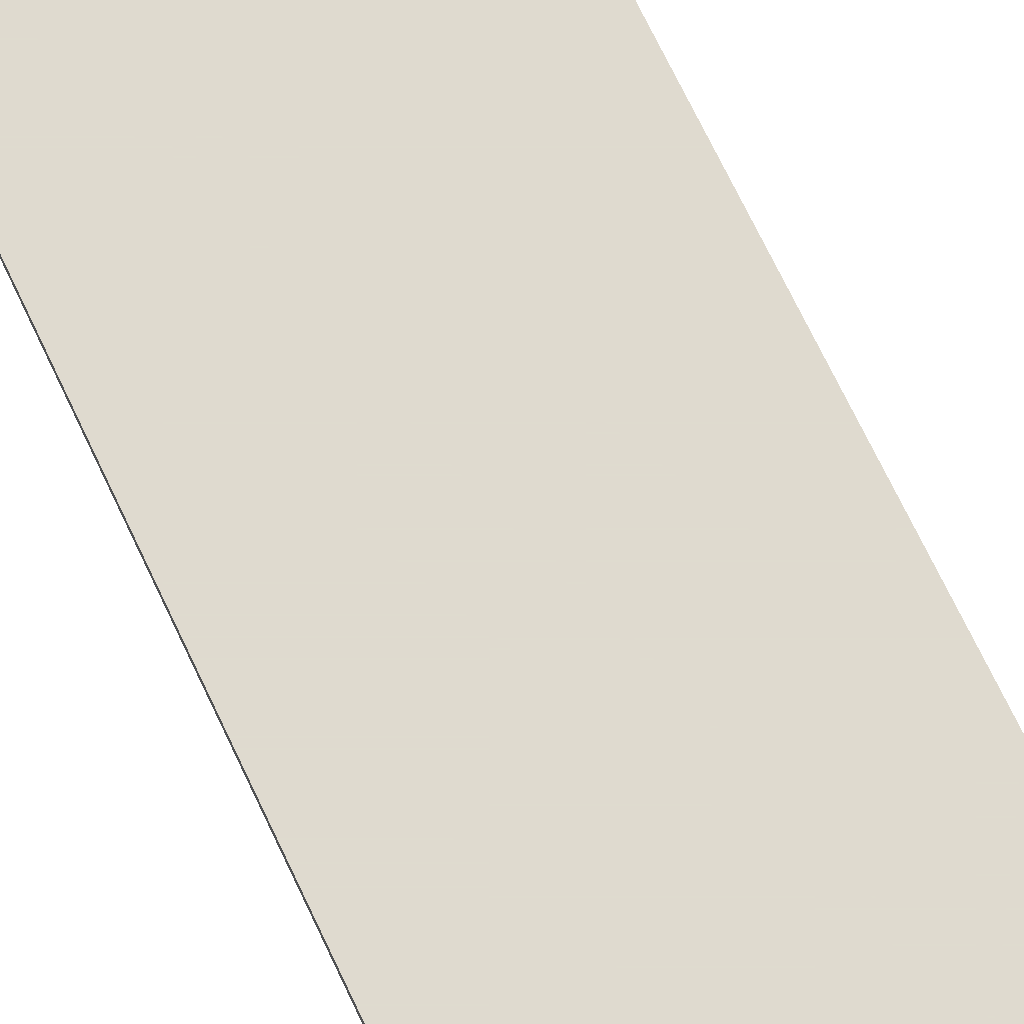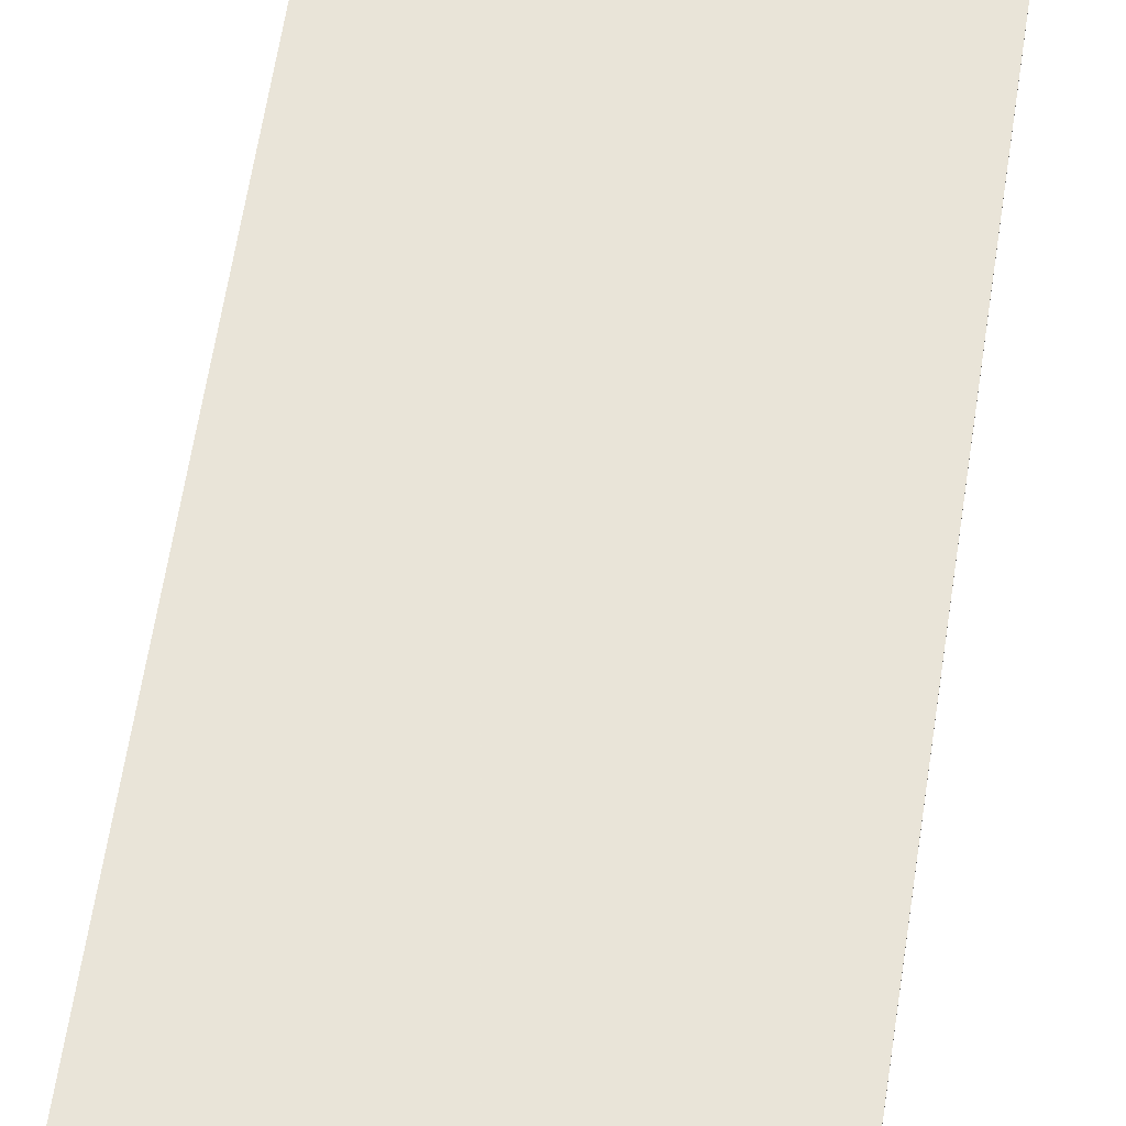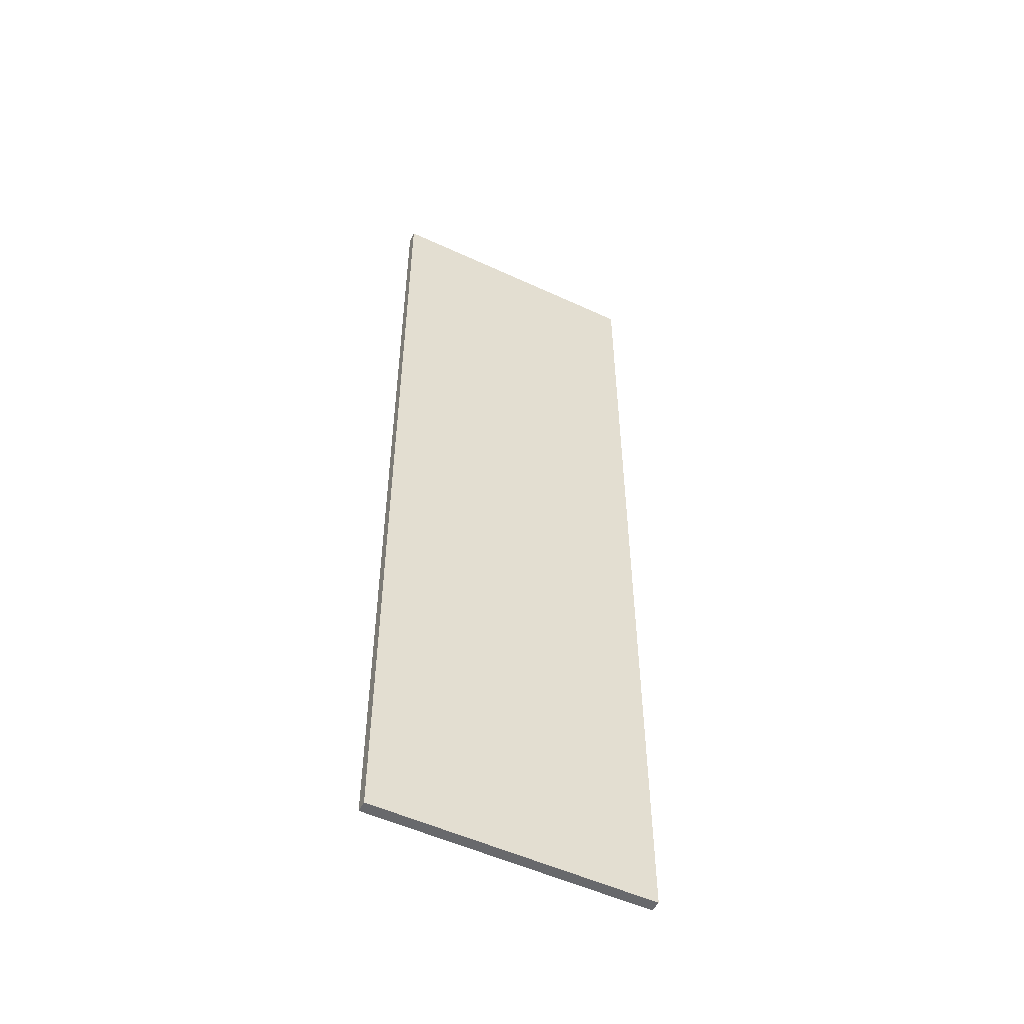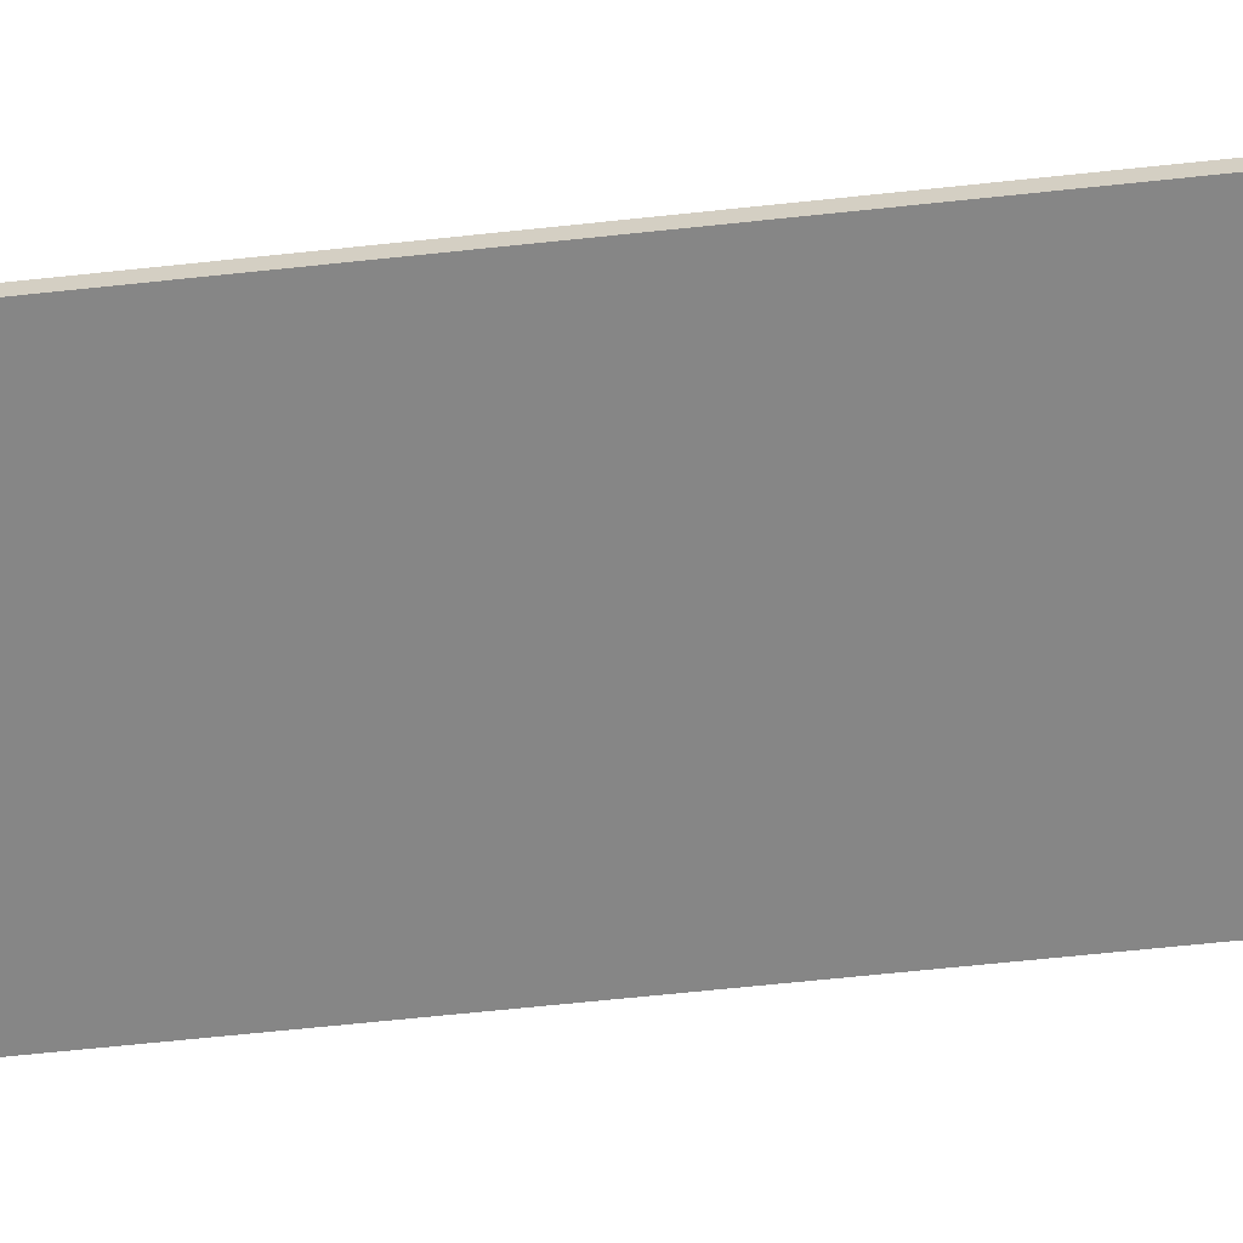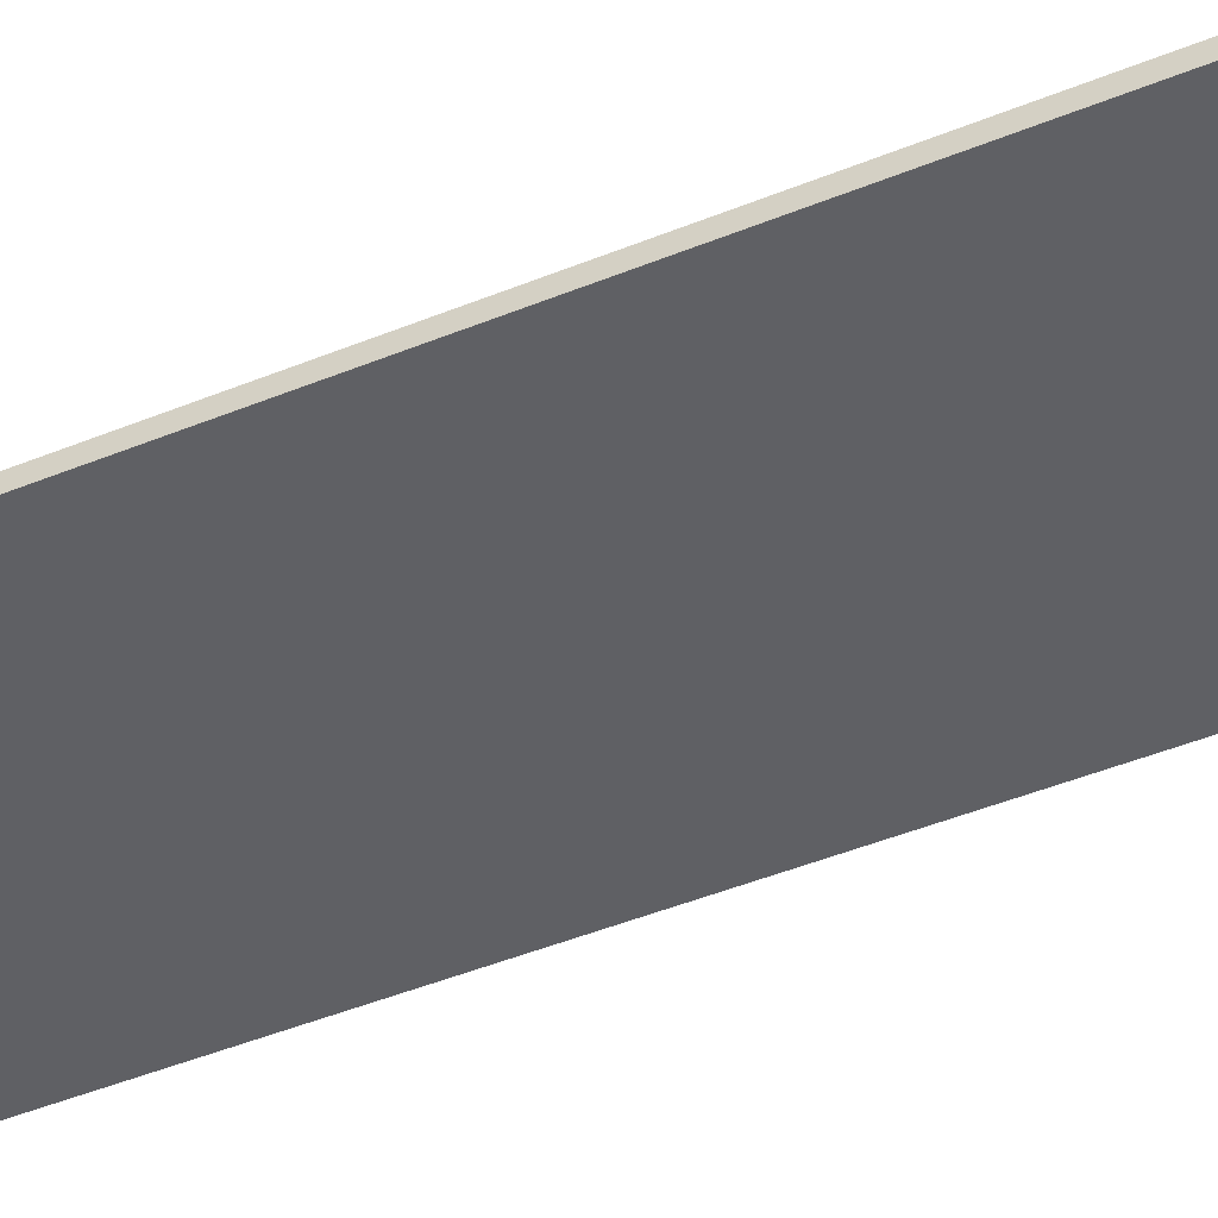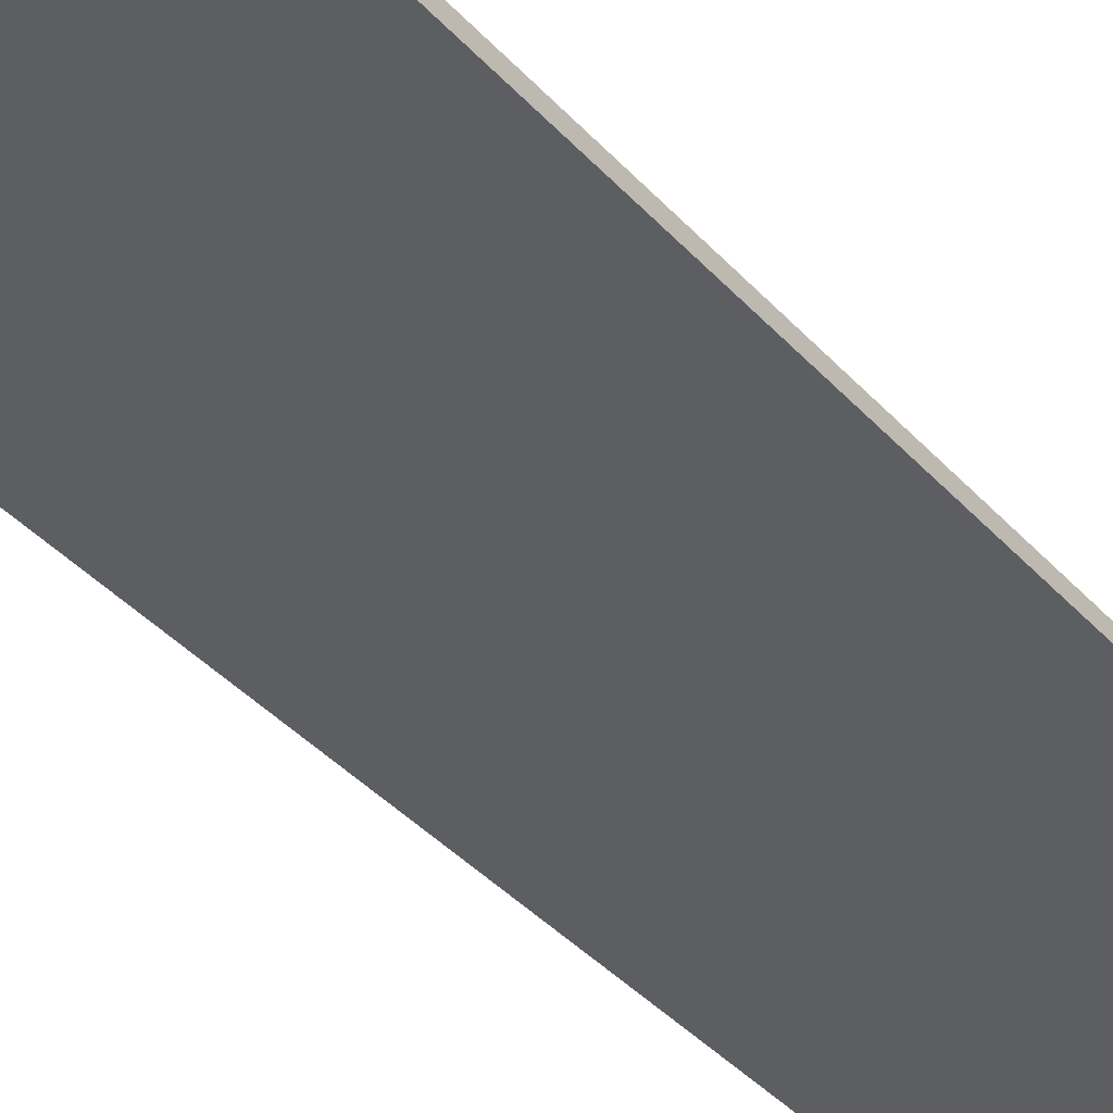
<metadata>
{"format":"obj","ext":"obj","renderer":"f3d","projection":"perspective","resolution":1024,"background":"white","views":[{"elev":70.6,"azim":-25.3,"up":"+Y"},{"elev":59.8,"azim":-171.5,"up":"+Y"},{"elev":-52.7,"azim":-26.5,"up":"+Z"},{"elev":-62.0,"azim":-83.7,"up":"+Y"},{"elev":-43.9,"azim":115.9,"up":"+Y"},{"elev":-37.5,"azim":-144.0,"up":"+Y"}]}
</metadata>
<code>
v 10.38 3 27
v 10.38 2.8 27
v 10.38 3 9.6
v 5.368 3 9.6
v 5.368 2.8 27
v 5.368 2.8 9.6
v 5.368 3 27
v 10.38 2.8 9.6
f 1 2 3
f 1 3 4
f 5 2 1
f 6 4 3
f 6 5 4
f 6 2 5
f 7 5 1
f 7 1 4
f 7 4 5
f 8 6 3
f 8 3 2
f 8 2 6

</code>
